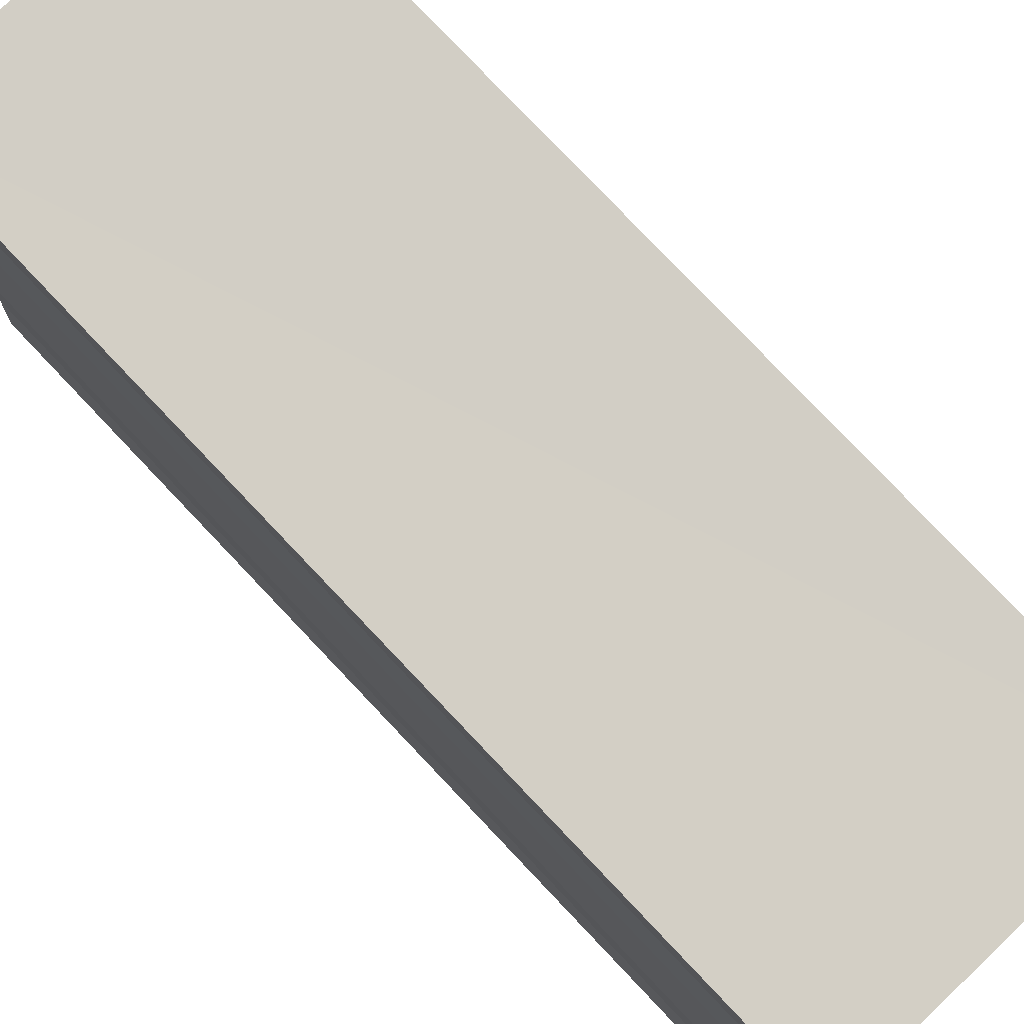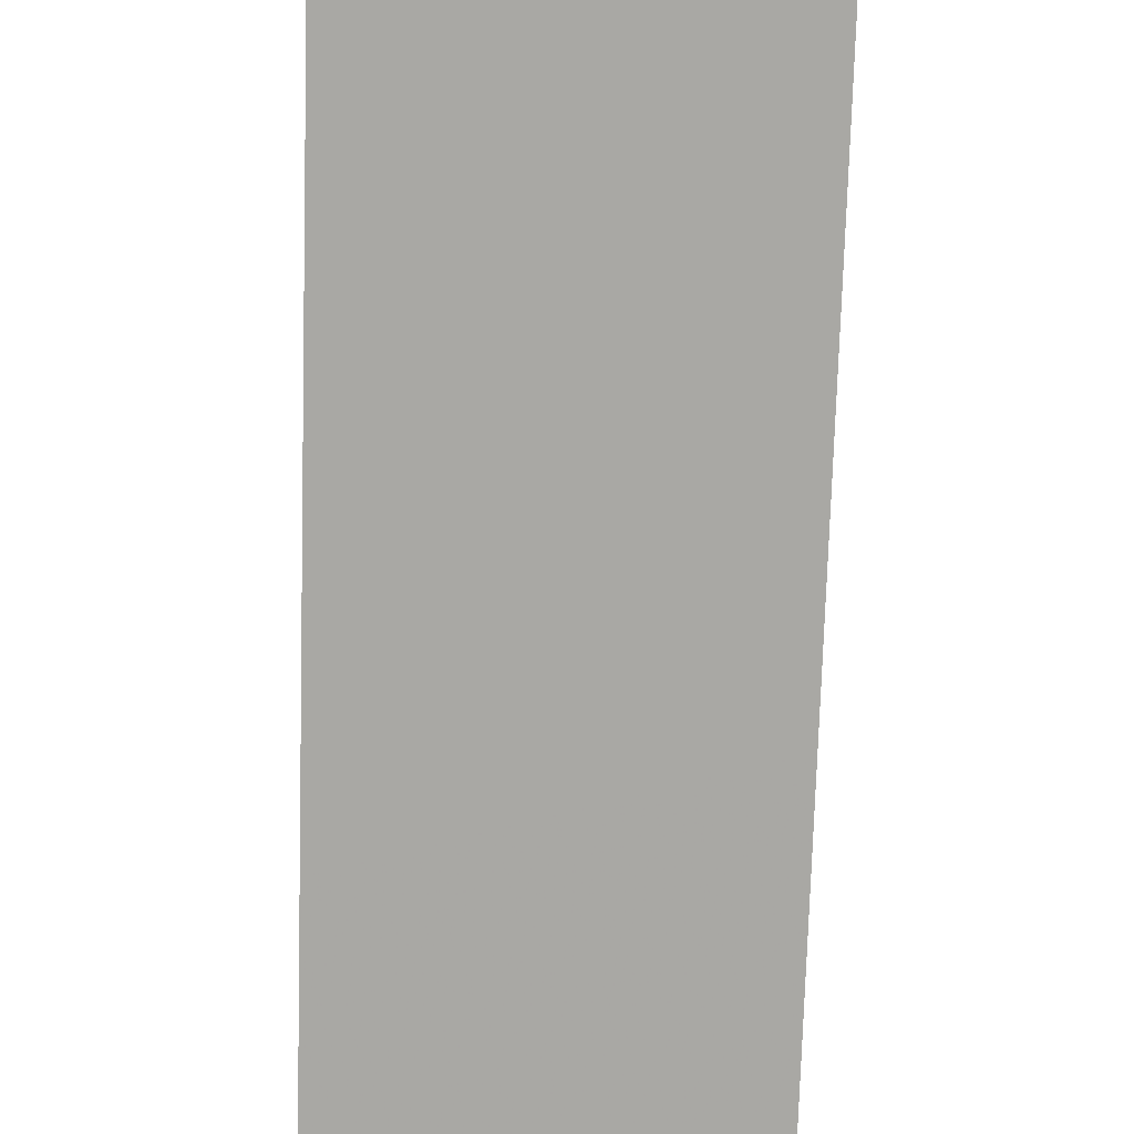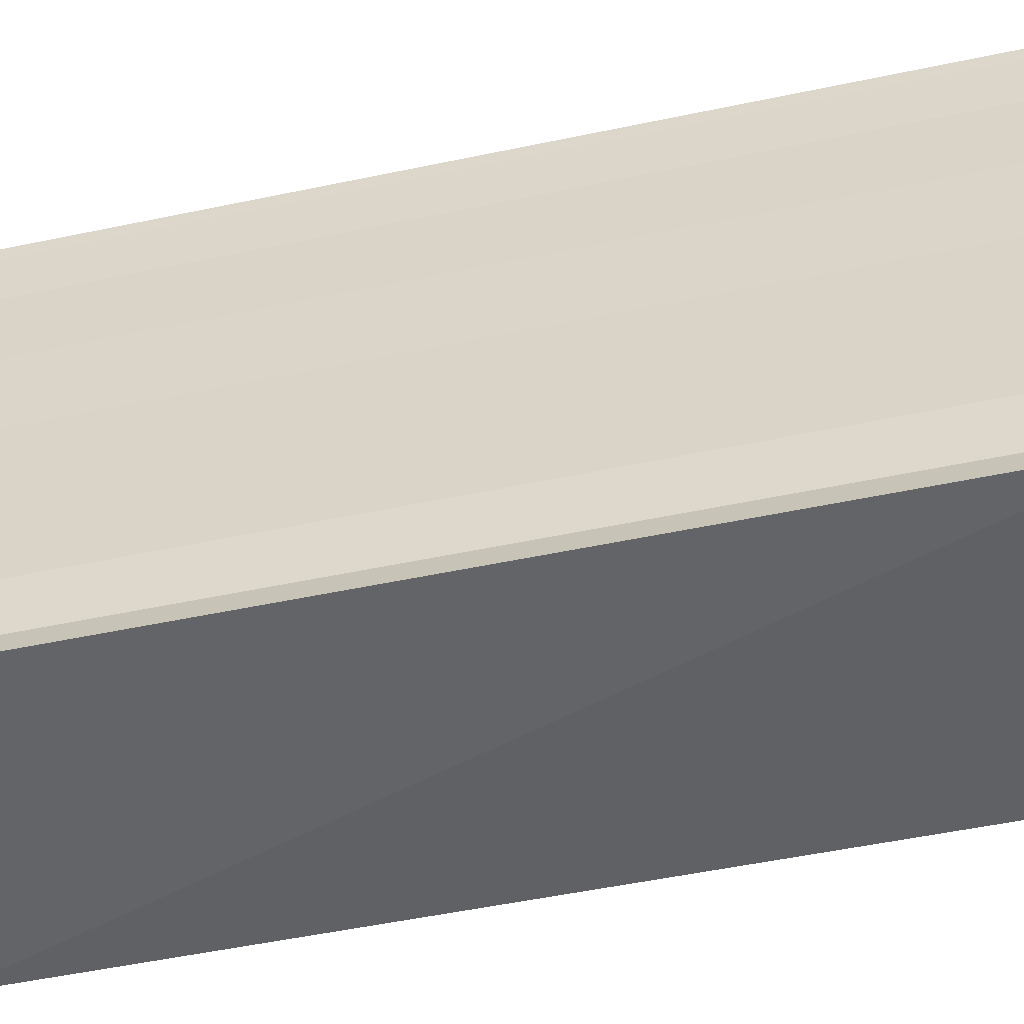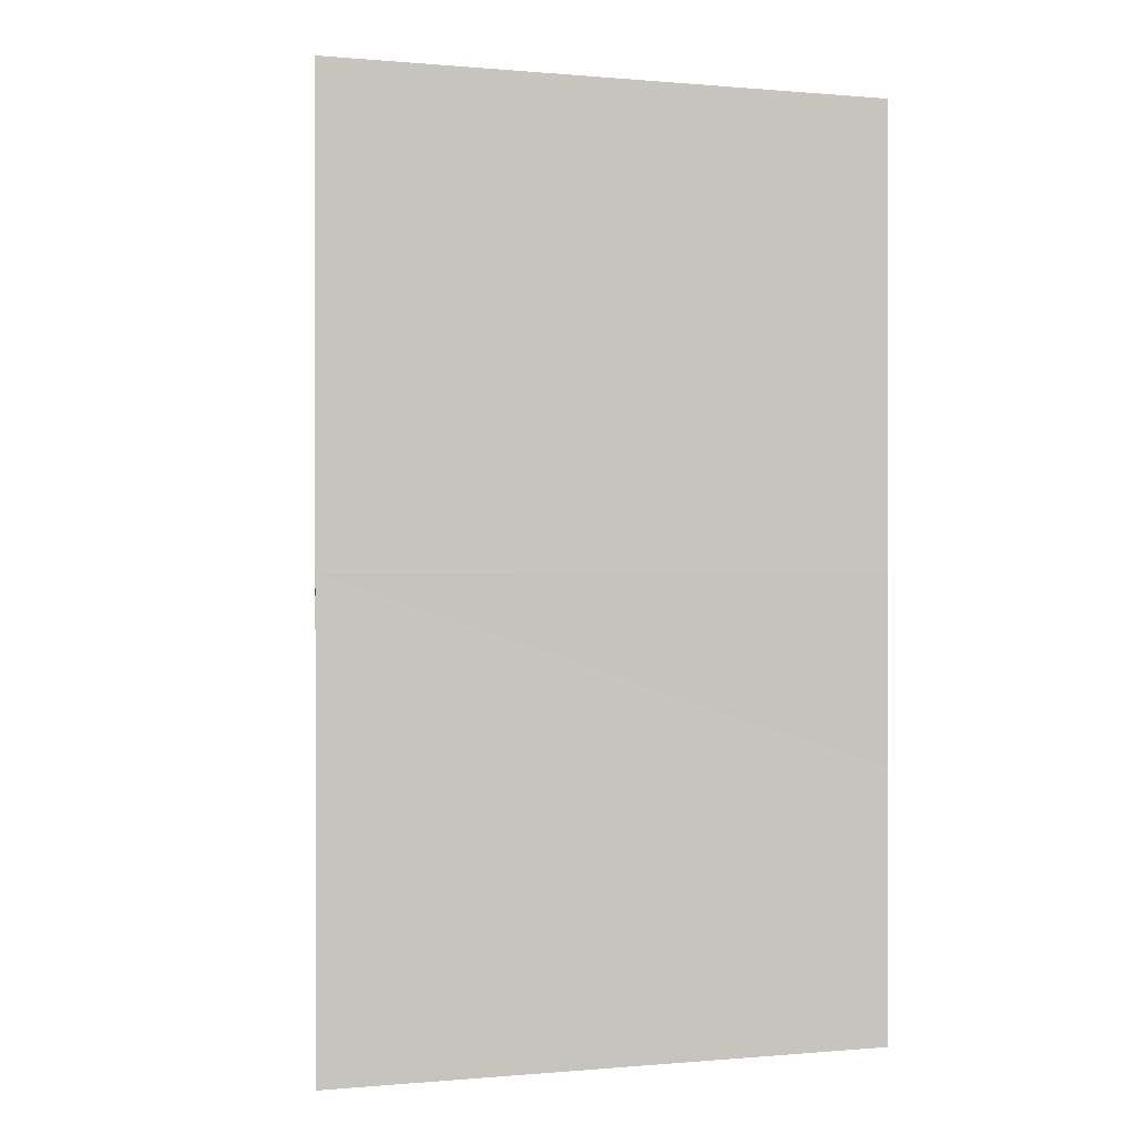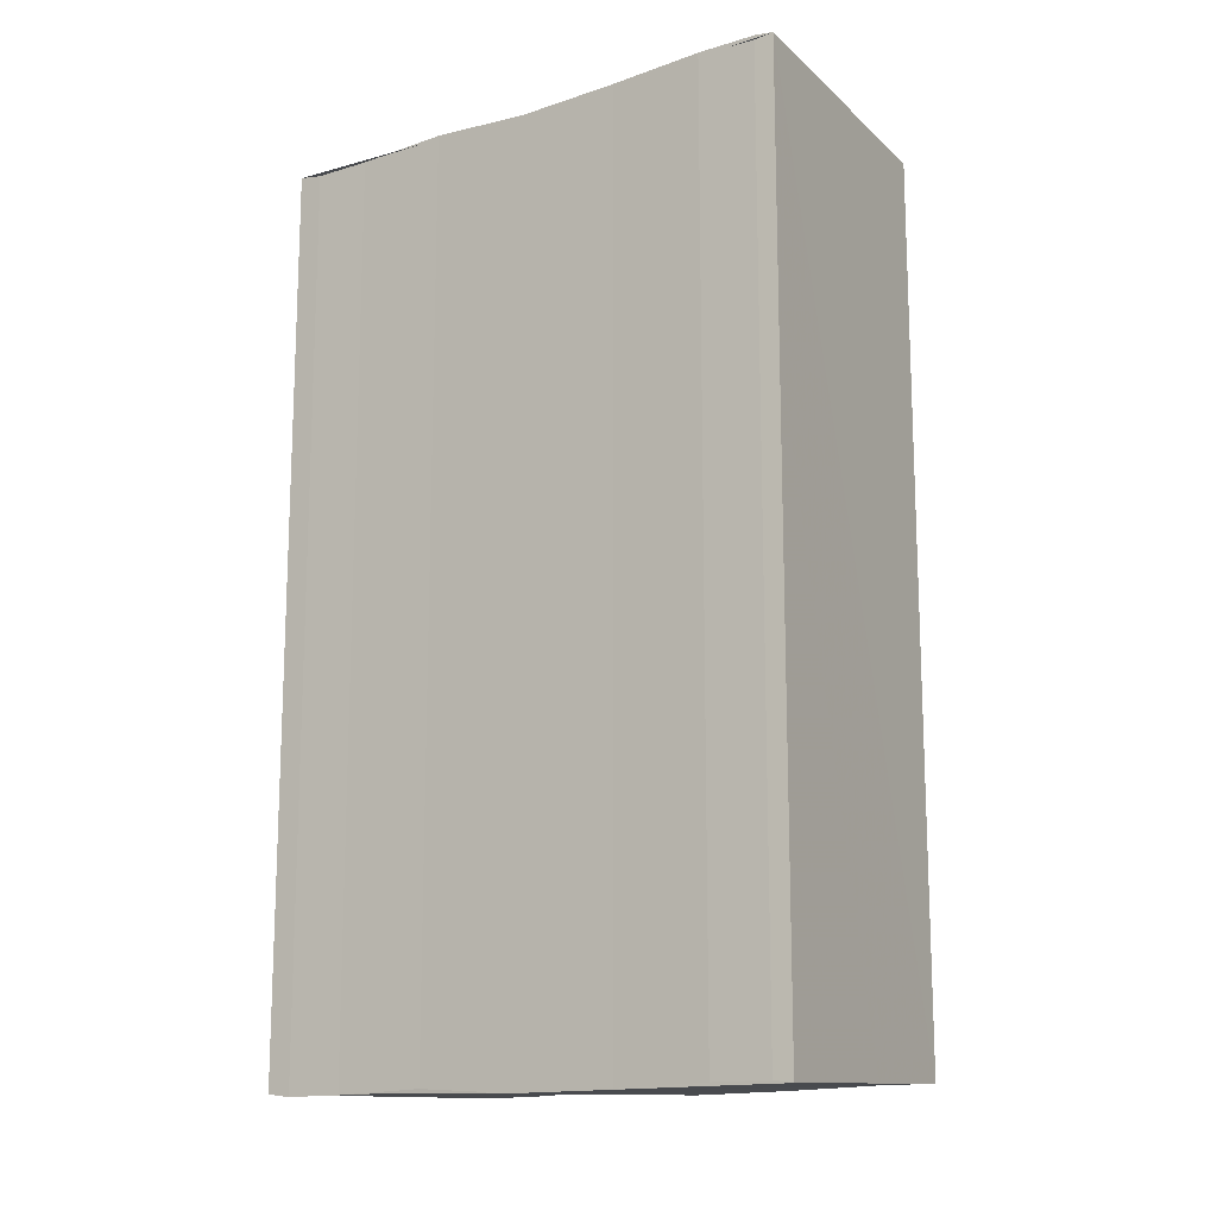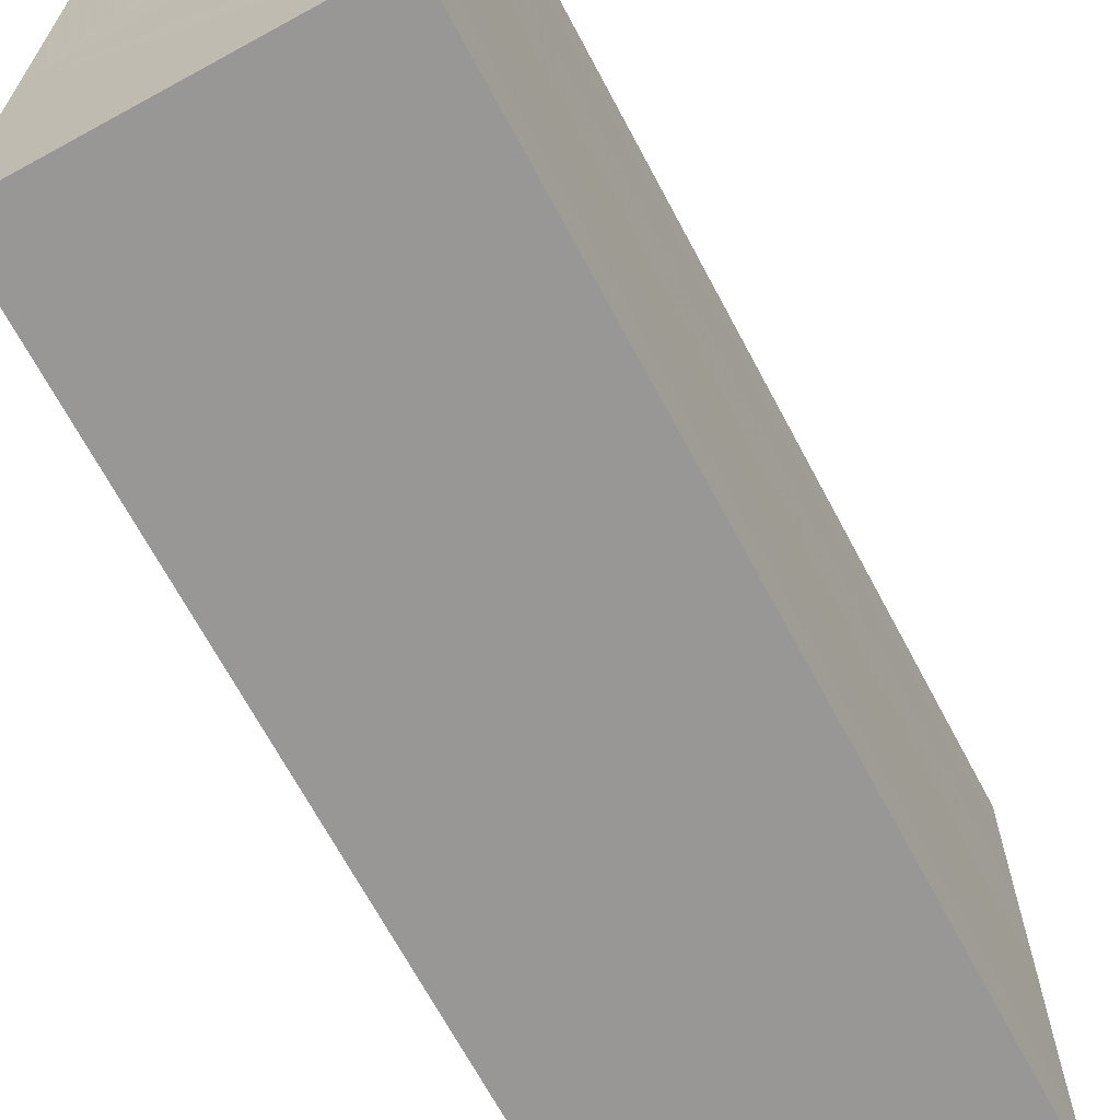
<metadata>
{"format":"obj","ext":"obj","renderer":"f3d","projection":"perspective","resolution":1024,"background":"white","views":[{"elev":78.0,"azim":-43.5,"up":"+Z"},{"elev":-74.6,"azim":178.2,"up":"+Z"},{"elev":-54.3,"azim":102.5,"up":"+Z"},{"elev":0.4,"azim":177.9,"up":"+Z"},{"elev":-14.0,"azim":123.7,"up":"+Y"},{"elev":-66.1,"azim":-152.3,"up":"+Z"}]}
</metadata>
<code>
o 5126
v 2196 1888 16.9
v 2196 1888 16.9
v 2196 1888 16.9
v 2196 1888 16.9
v 2196 1888 16.89
v 2196 1888 16.89
v 2196 1888 16.89
v 2196 1888 16.89
v 2196 1888 16.89
v 2196 1888 16.89
v 2196 1888 16.89
v 2196 1888 16.89
v 2196 1888 16.89
v 2196 1888 16.9
v 2196 1888 16.9
v 2196 1888 16.9
v 2196 1888 16.91
v 2196 1888 16.91
v 2196 1888 16.91
v 2196 1888 16.9
v 2196 1888 16.89
v 2196 1888 16.89
v 2196 1888 16.89
v 2196 1888 16.89
v 2196 1888 16.89
v 2196 1888 16.89
v 2196 1888 16.9
v 2196 1888 16.9
v 2196 1888 16.9
v 2196 1888 16.91
v 2196 1888 16.91
v 2196 1888 16.91
v 2196 1888 16.9
v 2196 1888 16.91
v 2196 1888 16.91
v 2196 1888 16.91
v 2196 1888 16.91
v 2196 1888 16.91
v 2196 1888 16.91
v 2196 1888 16.91
v 2196 1888 16.91
v 2196 1888 16.91
v 2196 1888 16.91
v 2196 1888 16.91
v 2196 1888 16.91
v 2196 1888 16.91
v 2196 1888 16.9
v 2196 1888 16.91
v 2196 1888 16.9
v 2196 1888 16.9
v 2196 1888 16.9
v 2196 1888 16.9
v 2196 1888 16.89
v 2196 1888 16.9
v 2196 1888 16.89
v 2196 1888 16.89
v 2196 1888 16.89
v 2196 1888 16.89
v 2196 1888 16.9
v 2196 1888 16.89
v 2196 1888 16.9
v 2196 1888 16.9
v 2196 1888 16.9
v 2196 1888 16.9
v 2196 1888 16.91
v 2196 1888 16.9
v 2196 1888 16.91
v 2196 1888 16.91
f 1 2 3
f 3 2 4
f 2 5 4
f 4 5 6
f 5 7 6
f 6 7 8
f 7 9 8
f 8 10 11
f 3 11 12
f 3 12 13
f 3 13 14
f 3 14 15
f 3 15 16
f 3 16 17
f 3 17 18
f 3 18 19
f 20 1 3
f 1 21 10
f 22 21 23
f 24 25 22
f 1 26 21
f 1 27 26
f 1 28 27
f 1 29 28
f 1 30 29
f 1 31 30
f 1 32 31
f 33 1 20
f 34 33 20
f 35 33 34
f 36 35 34
f 37 35 36
f 38 37 36
f 39 37 40
f 41 32 42
f 43 44 41
f 45 31 46
f 47 48 45
f 49 50 47
f 51 52 49
f 53 54 51
f 55 56 53
f 57 58 55
f 58 59 60
f 59 61 62
f 61 63 64
f 63 65 66
f 65 67 68

</code>
